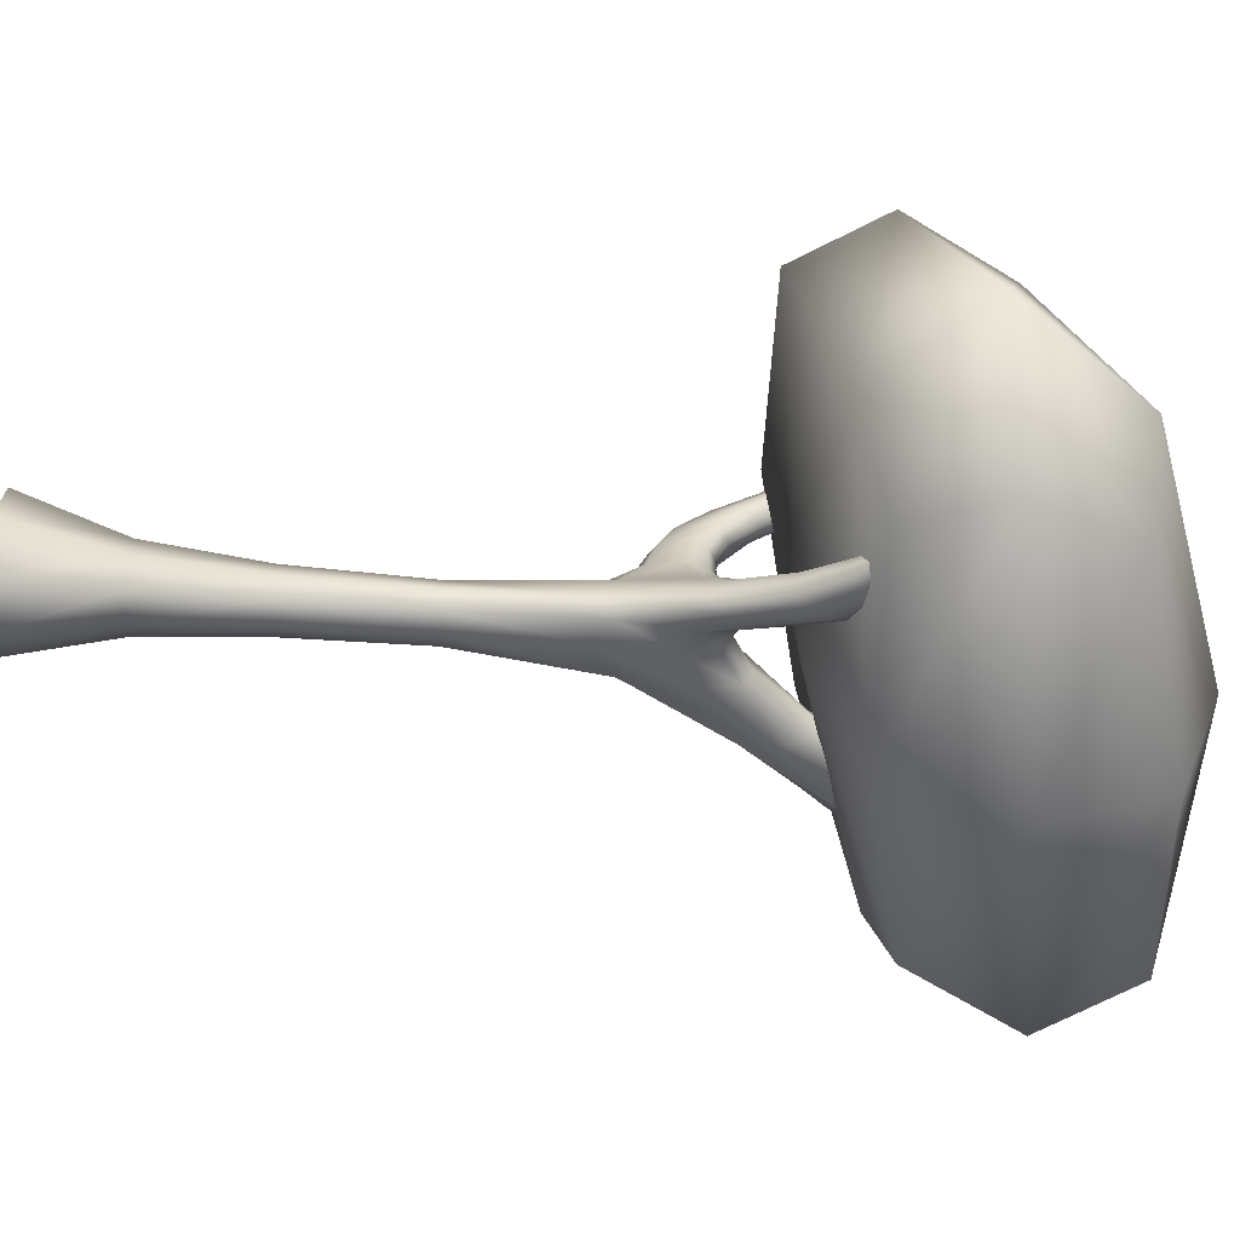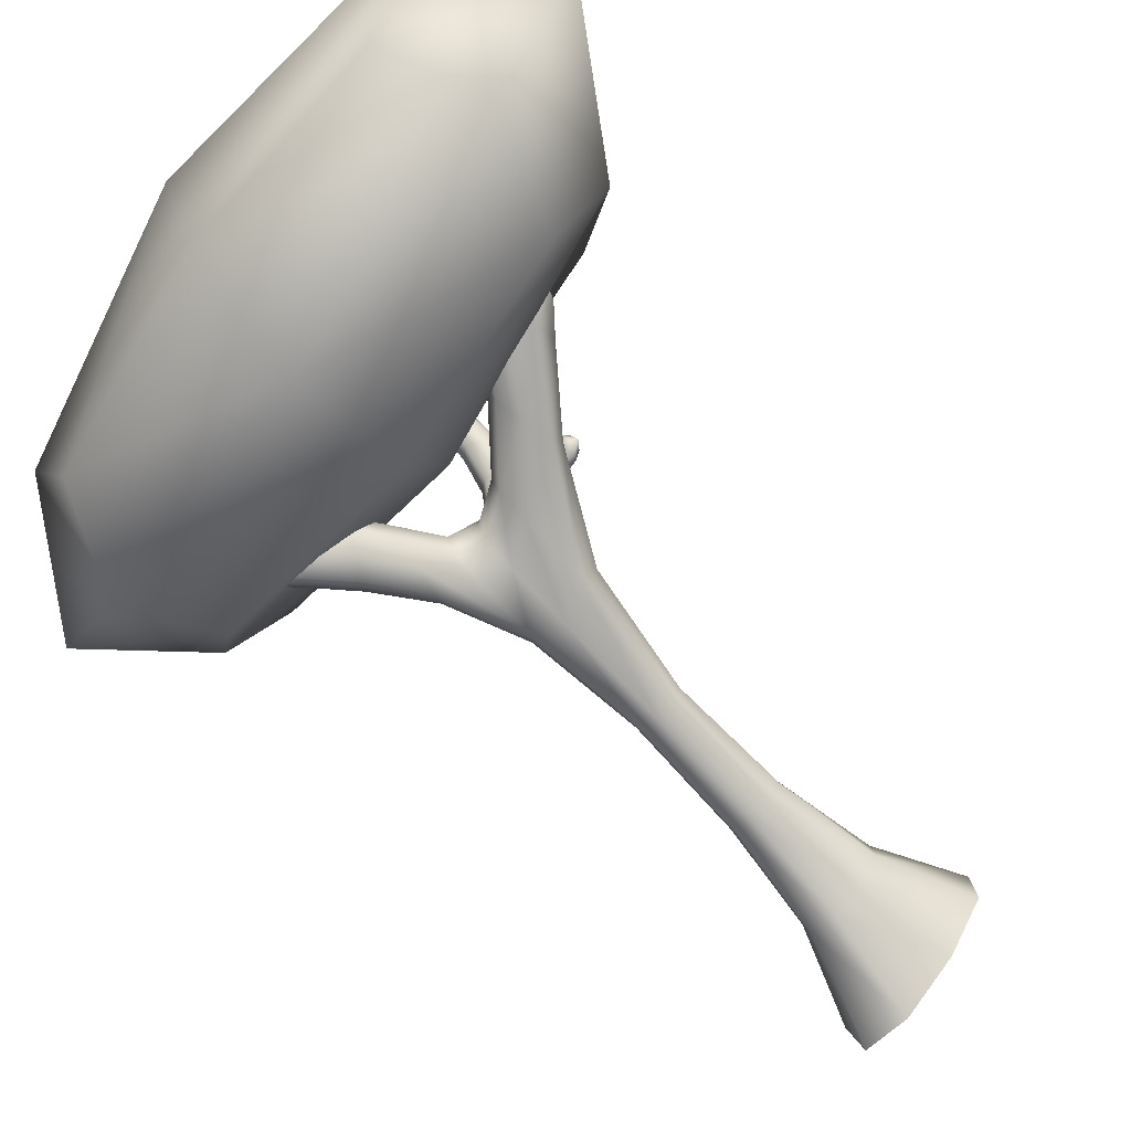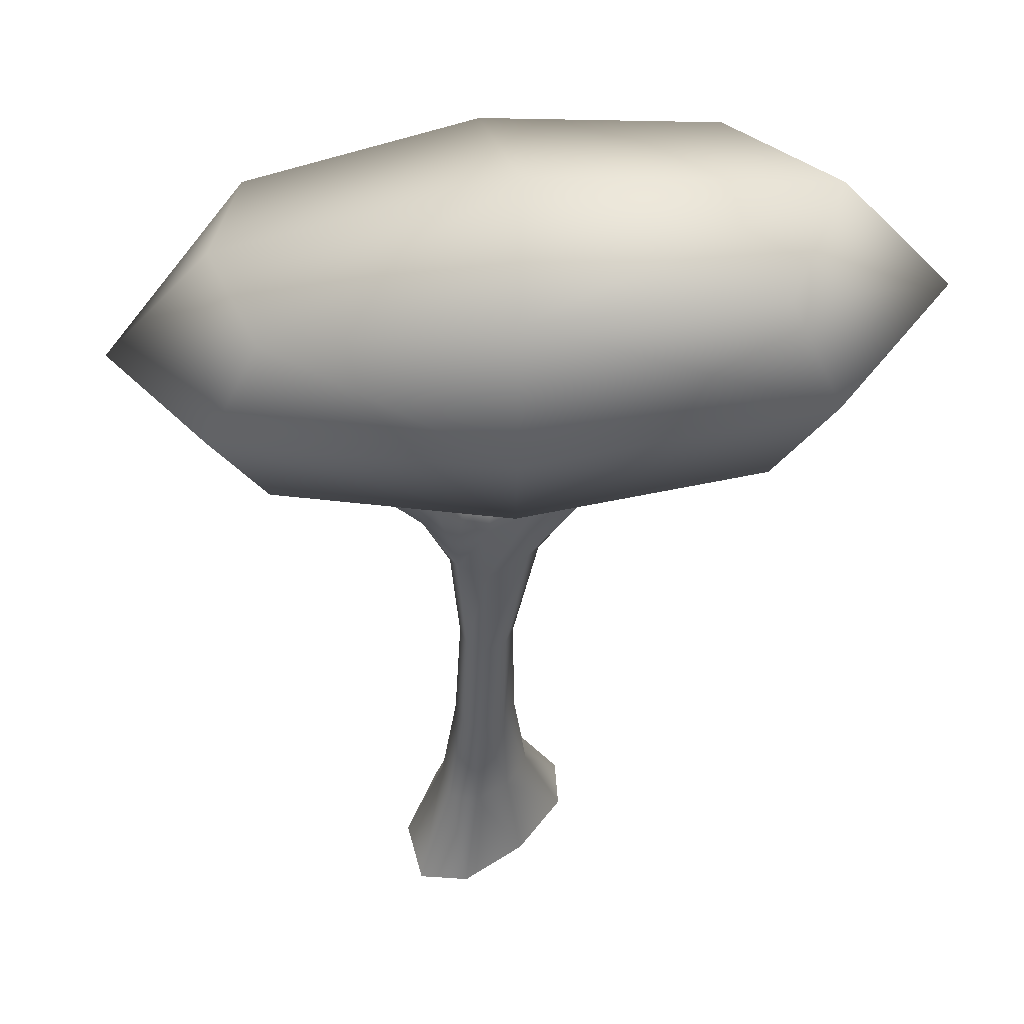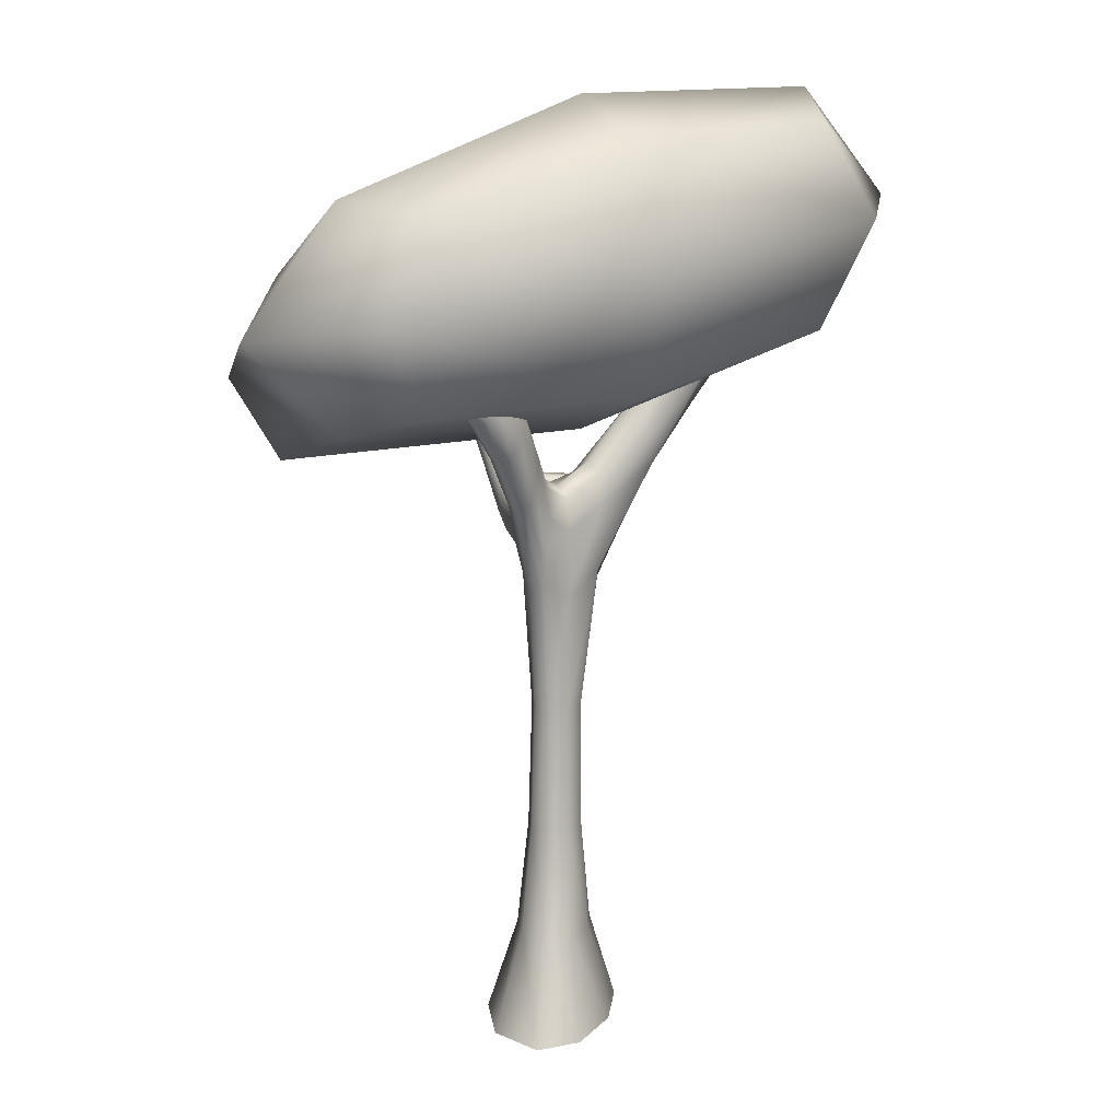
<metadata>
{"format":"obj","ext":"obj","renderer":"f3d","projection":"perspective","resolution":1024,"background":"white","views":[{"elev":-49.8,"azim":85.1,"up":"+Z"},{"elev":-70.9,"azim":-136.8,"up":"+Z"},{"elev":-39.5,"azim":179.1,"up":"+Z"},{"elev":11.7,"azim":150.7,"up":"+Y"}]}
</metadata>
<code>
o Tree_Cube.001
v -0.2435 0.03634 0.4134
v 0.09756 1.353 0.142
v -0.003256 0.03634 -0.2533
v 0.1289 1.353 -0.1211
v 0.5833 0.03634 0.3333
v 0.3816 1.353 0.1316
v 0.6634 0.03634 -0.4935
v 0.392 1.353 -0.1524
v 0.0294 3.629 0.1706
v 0.000376 3.662 -0.1058
v 0.389 3.599 -0.1491
v 0.3992 3.58 0.1377
v 0.4151 2.999 -0.1642
v 0.4171 3.016 0.1334
v 0.03305 3.049 0.1677
v 0.01084 3.04 -0.1206
v -0.6042 4.476 0.1241
v -0.6003 4.478 -0.06446
v -0.7685 4.2 0.1247
v -0.7642 4.202 -0.09159
v 0.6563 4.117 -0.3354
v 0.7084 4.093 -0.1511
v 0.786 3.859 -0.4133
v 0.8381 3.835 -0.229
v -0.7409 5.06 0.1425
v -0.7259 5.067 0.04852
v -0.8221 4.982 0.1384
v -0.8028 4.992 0.03165
v 0.3132 3.47 0.5661
v 0.1411 3.476 0.57
v 0.1344 3.207 0.5764
v 0.3064 3.217 0.5725
v 0.2977 4.227 1.245
v 0.191 4.25 1.216
v 0.14 4.087 1.264
v 0.2467 4.064 1.293
v -1.032 5.36 -0.03819
v -1.029 5.365 -0.0857
v -1.09 5.315 -0.04803
v -1.087 5.319 -0.09553
v 1.011 4.395 -0.4252
v 1.056 4.374 -0.3075
v 1.12 4.244 -0.496
v 1.166 4.222 -0.3783
v 1.106 4.467 -0.42
v 1.147 4.428 -0.3141
v 1.22 4.383 -0.5124
v 1.279 4.337 -0.4229
v 1.425 4.94 -0.4424
v 1.466 4.955 -0.3788
v 1.491 4.899 -0.4986
v 1.554 4.902 -0.4522
v 1.188 4.429 -0.2988
v 1.298 4.361 -0.3914
v 1.472 4.916 -0.3693
v 1.539 4.875 -0.4254
v 1.438 4.612 -0.4606
v 1.285 4.706 -0.331
v 1.261 4.714 -0.4286
v 1.364 4.652 -0.515
v 1.432 4.61 -0.4167
v 1.319 4.68 -0.3213
v 1.287 4.431 -0.2414
v 1.368 4.386 -0.3094
v 1.357 4.571 -0.2589
v 1.431 4.53 -0.3212
v 1.462 4.432 -0.1358
v 1.518 4.411 -0.1833
v 1.488 4.534 -0.1534
v 1.54 4.514 -0.1983
v -0.9015 4.366 0.1173
v -0.8978 4.361 -0.03679
v 0.2605 3.723 0.9432
v 0.2197 3.497 0.9816
v 0.09042 3.718 0.907
v 0.0481 3.472 0.9468
v -0.01011 3.31 0.6433
v -0.00399 3.452 0.6375
v -0.06428 3.396 0.789
v -0.04591 3.534 0.7717
v -0.2772 3.364 0.5697
v -0.2719 3.456 0.5647
v -0.3111 3.42 0.6632
v -0.3005 3.51 0.6532
v -0.8882 4.548 0.1392
v -0.8879 4.531 0.07247
v -0.793 4.87 0.09668
v -0.2634 0.03634 0.1101
v -0.001597 0.6576 0.219
v 0.06191 1.353 0.01435
v 0.09621 0.6576 -0.1538
v 0.3601 0.03634 -0.5134
v 0.2643 1.353 -0.1881
v 0.469 0.6576 -0.2516
v 0.7634 0.03634 -0.1101
v 0.4381 1.353 -0.01435
v 0.4364 0.6576 0.1864
v 0.1399 0.03634 0.5134
v 0.2357 1.353 0.1881
v 0.007269 3.722 0.006743
v 0.2362 3.517 -0.1112
v 0.3894 3.657 -0.0332
v 0.2425 3.563 0.1711
v 0.4009 3.41 -0.1978
v 0.3656 2.158 0.1117
v -0.03761 3.47 0.2159
v 0.1283 2.162 -0.1093
v 0.3668 2.158 -0.1178
v 0.4517 3.409 0.1655
v 0.1265 2.161 0.1168
v -0.00665 3.467 -0.1481
v 0.2422 2.881 -0.1552
v 0.2467 2.82 0.2132
v -0.0574 2.968 0.003437
v 0.4691 2.915 -0.0567
v -0.5833 4.527 0.03108
v -0.6624 4.34 0.1578
v -0.6569 4.342 -0.1064
v -0.7605 4.042 0.003296
v -0.3301 4.038 -0.1006
v -0.3286 4.034 0.1148
v -0.3974 3.687 -0.1059
v -0.3967 3.688 0.1143
v 0.658 4.153 -0.2286
v 0.7114 3.992 -0.4089
v 0.783 3.959 -0.1555
v 0.8364 3.799 -0.3358
v 0.6308 3.502 -0.07603
v 0.5467 3.825 -0.02676
v 0.512 3.842 -0.2374
v 0.597 3.516 -0.2878
v -0.7141 5.081 0.1006
v -0.7928 5.013 0.1495
v -0.7716 5.024 0.01794
v -0.8282 5.066 0.08349
v -0.7984 4.644 -0.03629
v -0.6824 4.817 0.01163
v -0.6936 4.812 0.1538
v -0.8149 4.637 0.1667
v 0.2329 3.521 0.5637
v 0.1213 3.325 0.5289
v 0.34 3.343 0.5701
v 0.2235 3.168 0.5725
v 0.3441 3.471 0.3652
v 0.3447 3.158 0.3668
v 0.1436 3.477 0.368
v 0.1433 3.16 0.3695
v 0.2578 4.304 1.247
v 0.1608 4.219 1.26
v 0.2906 4.19 1.296
v 0.1935 4.106 1.308
v 0.2859 4.02 1.128
v 0.2549 3.306 0.7752
v 0.1456 4.044 1.096
v 0.0918 3.271 0.7637
v -1.054 5.388 -0.07839
v -1.089 5.357 -0.05475
v -1.087 5.363 -0.1119
v -1.122 5.332 -0.08825
v -0.9615 5.209 -0.03314
v -0.8818 5.263 -0.01518
v -0.891 5.256 0.05126
v -0.9713 5.202 0.03416
v 1.013 4.413 -0.353
v 1.057 4.323 -0.4826
v 1.12 4.294 -0.3208
v 1.164 4.205 -0.4504
v 0.8477 4.302 -0.3985
v 0.9761 4.098 -0.4763
v 1.028 4.074 -0.3253
v 0.8994 4.278 -0.2475
v 1.109 4.469 -0.3552
v 1.153 4.43 -0.4832
v 1.204 4.35 -0.3527
v 1.269 4.352 -0.485
v 1.185 4.317 -0.506
v 1.233 4.291 -0.4068
v 1.077 4.428 -0.4264
v 1.123 4.402 -0.3254
v 1.446 4.959 -0.4108
v 1.465 4.939 -0.4764
v 1.533 4.969 -0.4185
v 1.529 4.908 -0.4813
v 1.513 4.772 -0.4635
v 1.196 4.557 -0.3152
v 1.169 4.569 -0.4213
v 1.445 4.803 -0.5121
v 1.223 4.359 -0.342
v 1.515 4.914 -0.3989
v 1.502 4.776 -0.4271
v 1.224 4.543 -0.292
v 1.291 4.354 -0.4045
v 1.172 4.427 -0.3051
v 1.475 4.945 -0.366
v 1.558 4.894 -0.4365
v 1.36 4.456 -0.4526
v 1.379 4.854 -0.3506
v 1.356 4.858 -0.4367
v 1.281 4.499 -0.5148
v 1.372 4.453 -0.4161
v 1.411 4.832 -0.3506
v 1.447 4.607 -0.4414
v 1.298 4.699 -0.3153
v 1.398 4.682 -0.37
v 1.303 4.688 -0.4861
v 1.411 4.626 -0.4959
v 1.263 4.716 -0.3717
v 1.315 4.381 -0.2727
v 1.308 4.509 -0.238
v 1.414 4.45 -0.3275
v 1.407 4.577 -0.2928
v 1.221 4.431 -0.282
v 1.317 4.602 -0.3
v 1.405 4.549 -0.3745
v 1.316 4.374 -0.362
v 1.501 4.41 -0.1475
v 1.481 4.484 -0.1296
v 1.548 4.461 -0.1861
v 1.528 4.535 -0.1682
v 1.429 4.554 -0.1966
v 1.495 4.525 -0.2529
v 1.384 4.426 -0.1764
v 1.456 4.394 -0.2376
v -0.9219 4.264 0.02712
v -0.8333 4.63 -0.01218
v -0.8823 4.319 -0.06598
v -0.7752 4.904 0.05133
v -0.8877 4.317 0.1124
v 0.2761 3.541 0.7552
v 0.2295 3.809 1.181
v 0.1194 3.581 0.7378
v 0.08892 3.83 1.149
v 0.04197 3.646 0.9657
v 0.136 3.458 0.9764
v 0.1926 3.774 0.9231
v 0.2675 3.606 0.9667
v 0.001957 3.366 0.6141
v -0.0395 3.327 0.7183
v -0.02266 3.519 0.7024
v -0.06411 3.48 0.8066
v 0.03163 3.573 0.8238
v 0.006947 3.394 0.847
v 0.08331 3.457 0.6402
v 0.07584 3.272 0.6472
v -0.2948 3.406 0.5483
v -0.3187 3.383 0.6083
v -0.309 3.494 0.5992
v -0.3329 3.472 0.6592
v -0.1893 3.525 0.7075
v -0.2046 3.408 0.7219
v -0.159 3.336 0.5988
v -0.1535 3.456 0.5937
v -0.8983 4.515 0.1099
v -0.8404 4.706 0.08399
v -0.8453 4.722 0.1536
v -0.0287 0.6576 0.04483
v 0.2948 0.6576 -0.2787
v 0.5287 0.6576 -0.04483
v 0.2052 0.6576 0.2787
v 0.5977 3.669 -0.01273
v 0.2375 3.584 0.003616
v -0.318 4.096 0.005209
v 0.3799 3.326 0.3669
v 0.2372 3.315 -0.1566
v 0.2504 2.151 -0.1524
v 0.2474 2.145 0.1585
v 0.08036 2.16 0.002652
v 0.4095 2.154 -0.00785
v -0.7373 4.729 -0.02805
v -0.362 3.873 -0.1412
v -0.4122 3.613 0.001461
v -0.3652 3.872 0.1554
v 0.9022 4.205 -0.4657
v 0.5477 3.691 -0.3006
v 0.6329 3.445 -0.1942
v 0.5131 3.89 -0.125
v -0.9239 5.237 -0.03874
v -0.6669 4.848 0.08639
v -0.8275 4.617 -0.03191
v -0.7534 4.722 0.1745
v 0.2842 3.914 1.163
v 0.2464 3.519 0.3671
v 0.1053 3.331 0.3685
v 0.2458 3.089 0.3724
v 0.24 4.304 1.325
v 0.2281 4.076 1.104
v 0.15 3.785 1.177
v 0.092 3.95 1.122
v -1.148 5.402 -0.1179
v -0.8738 5.272 0.01989
v -0.984 5.204 -0.004137
v -0.9364 5.228 0.05272
v 1.229 4.284 -0.4713
v 0.9733 4.171 -0.2581
v 0.8495 4.329 -0.3084
v 1.026 4.047 -0.4154
v 1.212 4.353 -0.3505
v 1.122 4.377 -0.4848
v 1.186 4.34 -0.3476
v 1.08 4.437 -0.3615
v 1.509 4.973 -0.4486
v 1.36 4.862 -0.387
v 1.488 4.784 -0.4953
v 1.394 4.837 -0.4869
v 1.459 4.808 -0.3889
v 1.211 4.55 -0.2981
v 1.52 4.768 -0.446
v 1.538 4.959 -0.4045
v 1.371 4.453 -0.4322
v 1.391 4.846 -0.3376
v 1.251 4.525 -0.2766
v 1.215 4.539 -0.4837
v 1.331 4.471 -0.4931
v 1.172 4.571 -0.3592
v 1.471 4.564 -0.2272
v 1.377 4.449 -0.3822
v 1.252 4.371 -0.3193
v 1.378 4.608 -0.3399
v 1.541 4.472 -0.1372
v 1.394 4.496 -0.1745
v 1.49 4.454 -0.2553
v 1.414 4.386 -0.2026
v -0.9019 4.206 0.007764
v -0.8436 4.611 0.1624
v 0.007149 3.508 0.8697
v 0.1739 3.261 0.773
v 0.2038 3.593 0.7449
v 0.2937 3.421 0.7675
v -0.2069 3.48 0.7361
v 0.06112 3.543 0.7295
v 0.0395 3.297 0.7499
v 0.08843 3.345 0.6089
v -0.3636 3.442 0.585
v -0.186 3.35 0.6613
v -0.1718 3.513 0.6479
v -0.1509 3.383 0.5731
v -1.02 4.095 1.084
v -1.02 5.391 1.084
v -1.24 4.561 -0.7412
v -1.24 5.856 -0.7412
v 1.662 3.7 1.106
v 1.662 4.88 1.106
v 1.442 4.165 -0.6039
v 1.442 5.346 -0.6039
v -1.533 4.457 -0.1022
v -1.313 4.793 1.229
v -1.533 6.06 -0.1022
v -1.533 5.258 -0.9037
v 0.1011 4.228 -0.8082
v 0.1011 5.737 -0.8082
v 1.736 4.706 -0.7127
v 1.736 3.998 -0.005024
v 1.736 5.414 -0.005024
v 1.955 4.24 1.232
v 0.321 3.762 1.231
v 0.321 5.271 1.231
v -2.15 5.363 -0.1206
v 0.1011 4.982 -1.093
v 2.352 4.602 0.01331
v 0.321 4.517 1.515
v 0.1011 3.943 -0.05362
v 0.1011 6.021 -0.05362
f 1 89 256 88
f 89 2 90 256
f 256 90 4 91
f 88 256 91 3
f 3 91 257 92
f 91 4 93 257
f 257 93 8 94
f 92 257 94 7
f 7 94 258 95
f 94 8 96 258
f 258 96 6 97
f 95 258 97 5
f 5 97 259 98
f 97 6 99 259
f 259 99 2 89
f 98 259 89 1
f 12 109 260 129
f 109 14 128 260
f 260 128 24 126
f 129 260 126 22
f 11 101 261 102
f 101 10 100 261
f 261 100 9 103
f 102 261 103 12
f 9 100 262 121
f 100 10 120 262
f 262 120 18 116
f 121 262 116 17
f 14 109 263 145
f 109 12 144 263
f 263 144 29 142
f 145 263 142 32
f 13 112 264 104
f 112 16 111 264
f 264 111 10 101
f 104 264 101 11
f 8 93 265 108
f 93 4 107 265
f 265 107 16 112
f 108 265 112 13
f 2 99 266 110
f 99 6 105 266
f 266 105 14 113
f 110 266 113 15
f 4 90 267 107
f 90 2 110 267
f 267 110 15 114
f 107 267 114 16
f 6 96 268 105
f 96 8 108 268
f 268 108 13 115
f 105 268 115 14
f 18 118 269 137
f 118 20 136 269
f 269 136 28 134
f 137 269 134 26
f 10 111 270 120
f 111 16 122 270
f 270 122 20 118
f 120 270 118 18
f 16 114 271 122
f 114 15 123 271
f 271 123 19 119
f 122 271 119 20
f 15 106 272 123
f 106 9 121 272
f 272 121 17 117
f 123 272 117 19
f 23 125 273 169
f 125 21 168 273
f 273 168 41 165
f 169 273 165 43
f 13 104 274 131
f 104 11 130 274
f 274 130 21 125
f 131 274 125 23
f 14 115 275 128
f 115 13 131 275
f 275 131 23 127
f 128 275 127 24
f 11 102 276 130
f 102 12 129 276
f 276 129 22 124
f 130 276 124 21
f 26 134 277 161
f 134 28 160 277
f 277 160 40 158
f 161 277 158 38
f 17 116 278 138
f 116 18 137 278
f 278 137 26 132
f 138 278 132 25
f 28 136 279 227
f 136 20 226 279
f 279 226 72 225
f 253 85 255 254 86
f 19 117 280 139
f 117 17 138 280
f 280 138 25 133
f 139 280 133 27
f 74 236 281 230
f 236 73 152 281
f 281 152 33 150
f 230 281 150 36
f 12 103 282 144
f 103 9 146 282
f 282 146 30 140
f 144 282 140 29
f 9 106 283 146
f 106 15 147 283
f 283 147 31 141
f 146 283 141 30
f 15 113 284 147
f 113 14 145 284
f 284 145 32 143
f 147 284 143 31
f 35 151 285 149
f 151 36 150 285
f 285 150 33 148
f 149 285 148 34
f 73 235 286 152
f 235 75 154 286
f 286 154 34 148
f 152 286 148 33
f 76 234 287 232
f 234 74 230 287
f 287 230 36 151
f 232 287 151 35
f 75 233 288 154
f 233 76 232 288
f 288 232 35 149
f 154 288 149 34
f 40 159 289 158
f 159 39 157 289
f 289 157 37 156
f 158 289 156 38
f 25 132 290 162
f 132 26 161 290
f 290 161 38 156
f 162 290 156 37
f 28 135 291 160
f 135 27 163 291
f 291 163 39 159
f 160 291 159 40
f 27 133 292 163
f 133 25 162 292
f 292 162 37 157
f 163 292 157 39
f 44 167 293 177
f 167 43 176 293
f 293 176 47 175
f 177 293 175 48
f 22 126 294 171
f 126 24 170 294
f 294 170 44 166
f 171 294 166 42
f 21 124 295 168
f 124 22 171 295
f 295 171 42 164
f 168 295 164 41
f 24 127 296 170
f 127 23 169 296
f 296 169 43 167
f 170 296 167 44
f 46 174 297 193
f 174 48 192 297
f 297 192 54 188
f 193 297 188 53
f 43 165 298 176
f 165 41 178 298
f 298 178 45 173
f 176 298 173 47
f 42 166 299 179
f 166 44 177 299
f 299 177 48 174
f 179 299 174 46
f 41 164 300 178
f 164 42 179 300
f 300 179 46 172
f 178 300 172 45
f 52 183 301 182
f 183 51 181 301
f 301 181 49 180
f 182 301 180 50
f 59 207 302 198
f 207 58 197 302
f 302 197 50 180
f 198 302 180 49
f 57 206 303 184
f 206 60 187 303
f 303 187 51 183
f 184 303 183 52
f 60 205 304 187
f 205 59 198 304
f 304 198 49 181
f 187 304 181 51
f 62 204 305 201
f 204 61 190 305
f 305 190 56 189
f 201 305 189 55
f 58 185 306 203
f 185 46 193 306
f 306 193 53 191
f 203 306 191 62
f 57 184 307 202
f 184 52 195 307
f 307 195 56 190
f 202 307 190 61
f 52 182 308 195
f 182 50 194 308
f 308 194 55 189
f 195 308 189 56
f 48 196 309 192
f 196 57 202 309
f 309 202 61 200
f 192 309 200 54
f 50 197 310 194
f 197 58 203 310
f 310 203 62 201
f 194 310 201 55
f 62 191 311 213
f 191 53 212 311
f 311 212 63 209
f 213 311 209 65
f 47 173 312 199
f 173 45 186 312
f 312 186 59 205
f 199 312 205 60
f 48 175 313 196
f 175 47 199 313
f 313 199 60 206
f 196 313 206 57
f 45 172 314 186
f 172 46 185 314
f 314 185 58 207
f 186 314 207 59
f 66 211 315 221
f 211 65 220 315
f 315 220 69 219
f 221 315 219 70
f 54 200 316 215
f 200 61 214 316
f 316 214 66 210
f 215 316 210 64
f 53 188 317 212
f 188 54 215 317
f 317 215 64 208
f 212 317 208 63
f 61 204 318 214
f 204 62 213 318
f 318 213 65 211
f 214 318 211 66
f 67 216 319 217
f 216 68 218 319
f 319 218 70 219
f 217 319 219 69
f 65 209 320 220
f 209 63 222 320
f 320 222 67 217
f 220 320 217 69
f 64 210 321 223
f 210 66 221 321
f 321 221 70 218
f 223 321 218 68
f 63 208 322 222
f 208 64 223 322
f 322 223 68 216
f 222 322 216 67
f 20 119 323 226
f 119 19 228 323
f 323 228 71 224
f 226 323 224 72
f 19 139 324 228
f 72 86 254 225
f 71 85 253 224
f 76 233 325 242
f 233 75 241 325
f 325 241 80 240
f 242 325 240 79
f 31 143 326 155
f 143 32 153 326
f 326 153 74 234
f 155 326 234 76
f 29 140 327 229
f 140 30 231 327
f 327 231 75 235
f 229 327 235 73
f 32 142 328 153
f 142 29 229 328
f 328 229 73 236
f 153 328 236 74
f 79 240 329 250
f 240 80 249 329
f 329 249 84 248
f 250 329 248 83
f 75 231 330 241
f 231 30 243 330
f 330 243 78 239
f 241 330 239 80
f 31 155 331 244
f 155 76 242 331
f 331 242 79 238
f 244 331 238 77
f 30 141 332 243
f 141 31 244 332
f 332 244 77 237
f 243 332 237 78
f 82 245 333 247
f 245 81 246 333
f 333 246 83 248
f 247 333 248 84
f 77 238 334 251
f 238 79 250 334
f 334 250 83 246
f 251 334 246 81
f 80 239 335 249
f 239 78 252 335
f 335 252 82 247
f 249 335 247 84
f 78 237 336 252
f 237 77 251 336
f 336 251 81 245
f 252 336 245 82
f 87 135 28 227
f 224 253 86 72
f 324 255 85 71 228
f 225 254 87 227 279
f 255 324 139 27 135 87 254
f 337 346 357 345
f 346 338 347 357
f 357 347 340 348
f 345 357 348 339
f 339 348 358 349
f 348 340 350 358
f 358 350 344 351
f 349 358 351 343
f 343 351 359 352
f 351 344 353 359
f 359 353 342 354
f 352 359 354 341
f 341 354 360 355
f 354 342 356 360
f 360 356 338 346
f 355 360 346 337
f 339 349 361 345
f 349 343 352 361
f 361 352 341 355
f 345 361 355 337
f 344 350 362 353
f 350 340 347 362
f 362 347 338 356
f 353 362 356 342

</code>
